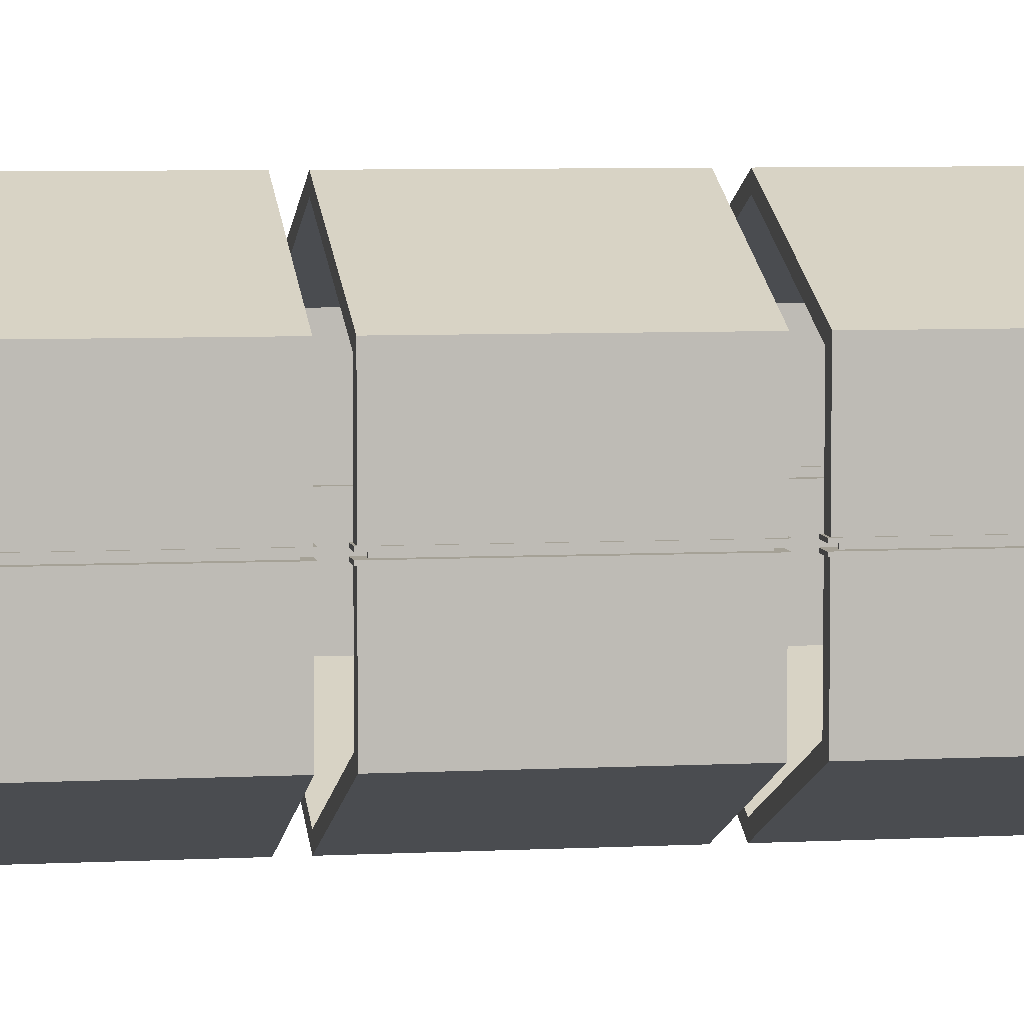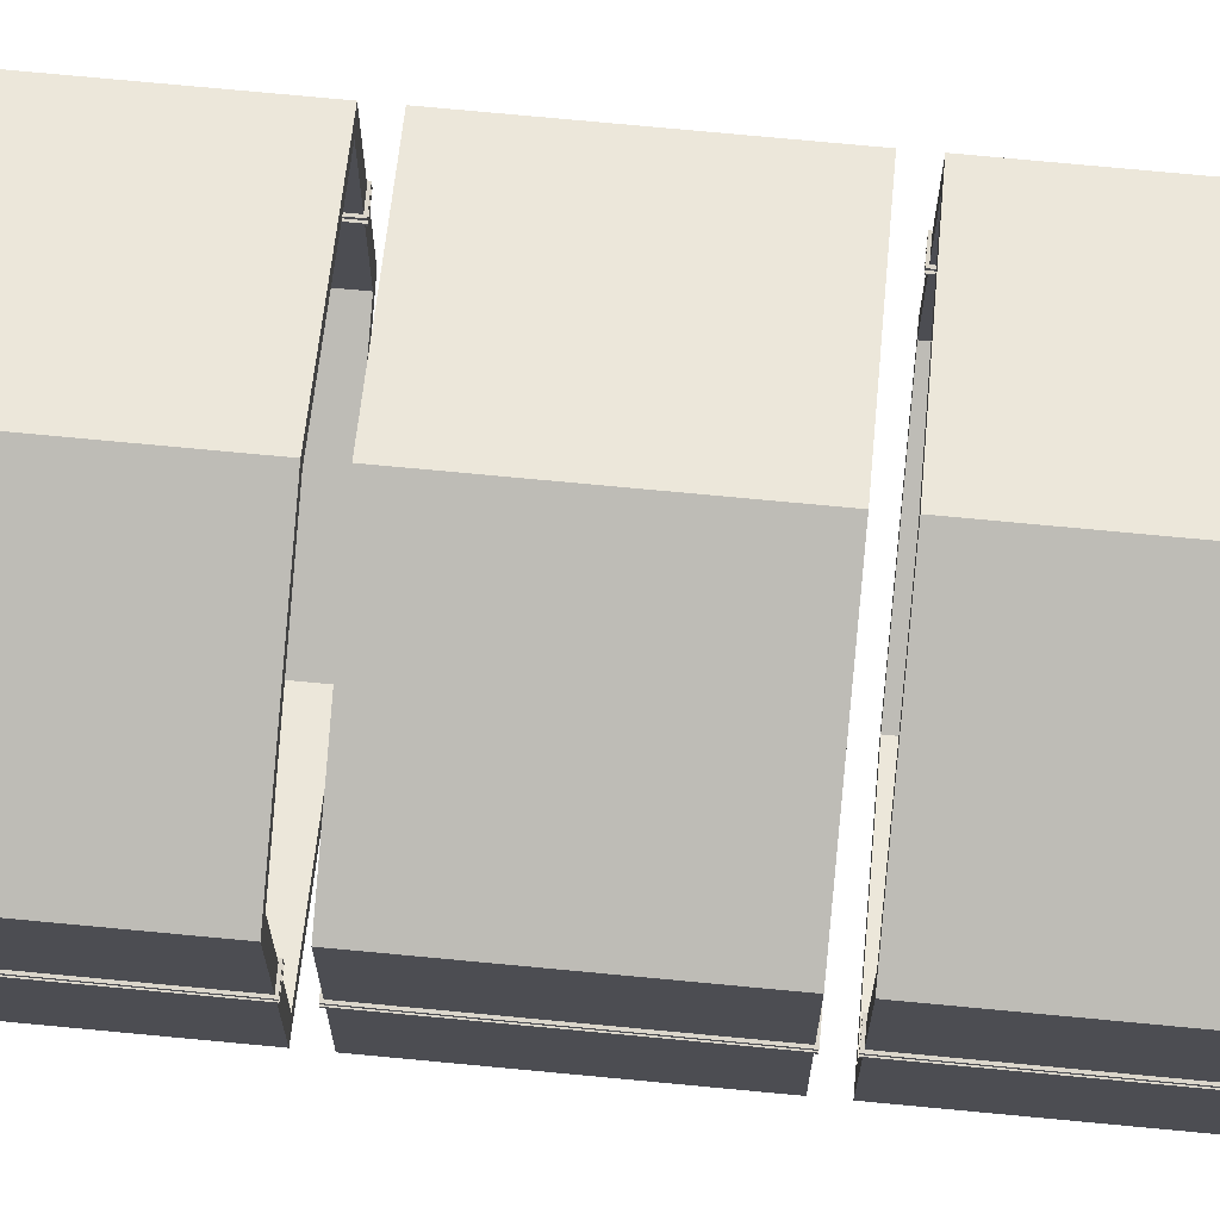
<metadata>
{"format":"obj","ext":"obj","renderer":"f3d","projection":"perspective","resolution":1024,"background":"white","views":[{"elev":6.0,"azim":-99.3,"up":"+Y"},{"elev":73.6,"azim":95.4,"up":"+Y"}]}
</metadata>
<code>
o Cube.001
v -2.501 -1.418 2.157
v -2.501 1.418 2.157
v -2.501 -1.418 -0.9218
v -2.501 1.418 -0.9218
v 2.501 -1.418 2.157
v 2.501 1.418 2.157
v 2.501 -1.418 -0.9218
v 2.501 1.418 -0.9218
v 0 -2.402 -0.9218
v 0 2.402 -0.9218
v 0 -2.402 2.157
v 0 2.402 2.157
v -2.501 -0.0692 2.157
v -2.501 0.0692 2.157
v -2.501 0.0692 -0.9218
v -2.501 -0.0692 -0.9218
v 2.501 0.0692 -0.9218
v 2.501 -0.0692 -0.9218
v 2.501 0.0692 2.157
v 2.501 -0.0692 2.157
v -2.711 0.0692 2.157
v -2.711 1.539 2.157
v -2.711 -0.0692 -0.9218
v -2.711 -1.539 -0.9218
v 0 -2.605 -0.9218
v 0 2.605 -0.9218
v 2.711 1.539 -0.9218
v 2.711 -0.0692 -0.9218
v 2.711 -1.539 -0.9218
v 2.711 -0.0692 2.157
v 2.711 -1.539 2.157
v 0 -2.605 2.157
v 0 2.605 2.157
v -2.711 1.539 -0.9218
v -2.711 -1.539 2.157
v 2.711 1.539 2.157
v -2.711 -0.0692 2.157
v -2.711 0.0692 -0.9218
v 2.711 0.0692 -0.9218
v 2.711 0.0692 2.157
v -2.501 -1.418 5.544
v -2.501 1.418 5.544
v -2.501 -1.418 2.465
v -2.501 1.418 2.465
v 2.501 -1.418 5.544
v 2.501 1.418 5.544
v 2.501 -1.418 2.465
v 2.501 1.418 2.465
v 0 -2.402 2.465
v 0 2.402 2.465
v 0 -2.402 5.544
v 0 2.402 5.544
v -2.501 -0.0692 5.544
v -2.501 0.0692 5.544
v -2.501 0.0692 2.465
v -2.501 -0.0692 2.465
v 2.501 0.0692 2.465
v 2.501 -0.0692 2.465
v 2.501 0.0692 5.544
v 2.501 -0.0692 5.544
v -2.711 0.0692 5.544
v -2.711 1.539 5.544
v -2.711 -0.0692 2.465
v -2.711 -1.539 2.465
v 0 -2.605 2.465
v 0 2.605 2.465
v 2.711 1.539 2.465
v 2.711 -0.0692 2.465
v 2.711 -1.539 2.465
v 2.711 -0.0692 5.544
v 2.711 -1.539 5.544
v 0 -2.605 5.544
v 0 2.605 5.544
v -2.711 1.539 2.465
v -2.711 -1.539 5.544
v 2.711 1.539 5.544
v -2.711 -0.0692 5.544
v -2.711 0.0692 2.465
v 2.711 0.0692 2.465
v 2.711 0.0692 5.544
v -2.501 -1.418 8.93
v -2.501 1.418 8.93
v -2.501 -1.418 5.851
v -2.501 1.418 5.851
v 2.501 -1.418 8.93
v 2.501 1.418 8.93
v 2.501 -1.418 5.851
v 2.501 1.418 5.851
v 0 -2.402 5.851
v 0 2.402 5.851
v 0 -2.402 8.93
v 0 2.402 8.93
v -2.501 -0.0692 8.93
v -2.501 0.0692 8.93
v -2.501 0.0692 5.851
v -2.501 -0.0692 5.851
v 2.501 0.0692 5.851
v 2.501 -0.0692 5.851
v 2.501 0.0692 8.93
v 2.501 -0.0692 8.93
v -2.711 0.0692 8.93
v -2.711 1.539 8.93
v -2.711 -0.0692 5.851
v -2.711 -1.539 5.851
v 0 -2.605 5.851
v 0 2.605 5.851
v 2.711 1.539 5.851
v 2.711 -0.0692 5.851
v 2.711 -1.539 5.851
v 2.711 -0.0692 8.93
v 2.711 -1.539 8.93
v 0 -2.605 8.93
v 0 2.605 8.93
v -2.711 1.539 5.851
v -2.711 -1.539 8.93
v 2.711 1.539 8.93
v -2.711 -0.0692 8.93
v -2.711 0.0692 5.851
v 2.711 0.0692 5.851
v 2.711 0.0692 8.93
v -2.501 -1.418 12.32
v -2.501 1.418 12.32
v -2.501 -1.418 9.238
v -2.501 1.418 9.238
v 2.501 -1.418 12.32
v 2.501 1.418 12.32
v 2.501 -1.418 9.238
v 2.501 1.418 9.238
v 0 -2.402 9.238
v 0 2.402 9.238
v 0 -2.402 12.32
v 0 2.402 12.32
v -2.501 -0.0692 12.32
v -2.501 0.0692 12.32
v -2.501 0.0692 9.238
v -2.501 -0.0692 9.238
v 2.501 0.0692 9.238
v 2.501 -0.0692 9.238
v 2.501 0.0692 12.32
v 2.501 -0.0692 12.32
v -2.711 0.0692 12.32
v -2.711 1.539 12.32
v -2.711 -0.0692 9.238
v -2.711 -1.539 9.238
v 0 -2.605 9.238
v 0 2.605 9.238
v 2.711 1.539 9.238
v 2.711 -0.0692 9.238
v 2.711 -1.539 9.238
v 2.711 -0.0692 12.32
v 2.711 -1.539 12.32
v 0 -2.605 12.32
v 0 2.605 12.32
v -2.711 1.539 9.238
v -2.711 -1.539 12.32
v 2.711 1.539 12.32
v -2.711 -0.0692 12.32
v -2.711 0.0692 9.238
v 2.711 0.0692 9.238
v 2.711 0.0692 12.32
v -2.501 -1.418 15.7
v -2.501 1.418 15.7
v -2.501 -1.418 12.62
v -2.501 1.418 12.62
v 2.501 -1.418 15.7
v 2.501 1.418 15.7
v 2.501 -1.418 12.62
v 2.501 1.418 12.62
v 0 -2.402 12.62
v 0 2.402 12.62
v 0 -2.402 15.7
v 0 2.402 15.7
v -2.501 -0.0692 15.7
v -2.501 0.0692 15.7
v -2.501 0.0692 12.62
v -2.501 -0.0692 12.62
v 2.501 0.0692 12.62
v 2.501 -0.0692 12.62
v 2.501 0.0692 15.7
v 2.501 -0.0692 15.7
v -2.711 0.0692 15.7
v -2.711 1.539 15.7
v -2.711 -0.0692 12.62
v -2.711 -1.539 12.62
v 0 -2.605 12.62
v 0 2.605 12.62
v 2.711 1.539 12.62
v 2.711 -0.0692 12.62
v 2.711 -1.539 12.62
v 2.711 -0.0692 15.7
v 2.711 -1.539 15.7
v 0 -2.605 15.7
v 0 2.605 15.7
v -2.711 1.539 12.62
v -2.711 -1.539 15.7
v 2.711 1.539 15.7
v -2.711 -0.0692 15.7
v -2.711 0.0692 12.62
v 2.711 0.0692 12.62
v 2.711 0.0692 15.7
v -2.738 -0.02952 2.184
v -2.738 0.0692 2.184
v -2.738 0.02952 -0.9488
v -2.738 -0.0692 -0.9488
v 2.738 0.02952 -0.9488
v 2.738 -0.0692 -0.9488
v 2.738 0.02952 2.184
v 2.738 -0.0692 2.184
v -2.474 0.02952 -0.9488
v -2.474 0.02952 2.184
v -2.474 -0.02952 -0.9488
v -2.474 -0.02952 2.184
v 2.474 -0.02952 -0.9488
v 2.474 -0.02952 2.184
v 2.474 0.02952 -0.9488
v 2.474 0.02952 2.184
v -2.738 -0.02952 5.571
v -2.738 0.0692 5.571
v -2.738 0.02952 2.438
v -2.738 -0.0692 2.438
v 2.738 0.02952 2.438
v 2.738 -0.0692 2.438
v 2.738 0.02952 5.571
v 2.738 -0.0692 5.571
v -2.474 0.02952 2.438
v -2.474 0.02952 5.571
v -2.474 -0.02952 2.438
v -2.474 -0.02952 5.571
v 2.474 -0.02952 2.438
v 2.474 -0.02952 5.571
v 2.474 0.02952 2.438
v 2.474 0.02952 5.571
v -2.738 -0.02952 8.957
v -2.738 0.0692 8.957
v -2.738 0.02952 5.824
v -2.738 -0.0692 5.824
v 2.738 0.02952 5.824
v 2.738 -0.0692 5.824
v 2.738 0.0692 8.957
v 2.738 -0.0692 8.957
v -2.474 0.02952 5.824
v -2.474 0.02952 8.957
v -2.474 -0.02952 5.824
v -2.474 -0.02952 8.957
v 2.474 -0.02952 5.824
v 2.474 -0.02952 8.957
v 2.474 0.02952 5.824
v 2.474 0.02952 8.957
v -2.738 -0.02952 12.34
v -2.738 0.0692 12.34
v -2.738 0.02952 9.211
v -2.738 -0.0692 9.211
v 2.738 0.0692 9.211
v 2.738 -0.0692 9.211
v 2.738 0.0692 12.34
v 2.738 -0.02952 12.34
v -2.474 0.02952 9.211
v -2.474 0.02952 12.34
v -2.474 -0.02952 9.211
v -2.474 -0.02952 12.34
v 2.474 -0.02952 9.211
v 2.474 -0.02952 12.34
v 2.474 0.02952 9.211
v 2.474 0.02952 12.34
v -2.738 -0.02952 15.73
v -2.738 0.0692 15.73
v -2.738 0.0692 12.6
v -2.738 -0.0692 12.6
v 2.738 0.0692 12.6
v 2.738 -0.02952 12.6
v 2.738 0.0692 15.73
v 2.738 -0.02952 15.73
v -2.474 0.02952 12.6
v -2.474 0.02952 15.73
v -2.474 -0.02952 12.6
v -2.474 -0.02952 15.73
v 2.474 -0.02952 12.6
v 2.474 -0.02952 15.73
v 2.474 0.02952 12.6
v 2.474 0.02952 15.73
v -2.474 0.0692 -0.9488
v -2.474 0.0692 2.184
v -2.474 -0.0692 -0.9488
v -2.474 -0.0692 2.184
v 2.474 -0.0692 -0.9488
v 2.474 -0.0692 2.184
v 2.474 0.0692 -0.9488
v 2.474 0.0692 2.184
v 2.738 -0.02952 -0.9488
v 2.738 -0.02952 2.184
v 2.738 0.0692 -0.9488
v 2.738 0.0692 2.184
v -2.738 -0.0692 2.184
v -2.738 -0.02952 -0.9488
v -2.738 0.02952 2.184
v -2.738 0.0692 -0.9488
v -2.474 0.0692 2.438
v -2.474 0.0692 5.571
v -2.474 -0.0692 2.438
v -2.474 -0.0692 5.571
v 2.474 -0.0692 2.438
v 2.474 -0.0692 5.571
v 2.474 0.0692 2.438
v 2.474 0.0692 5.571
v 2.738 -0.02952 2.438
v 2.738 -0.02952 5.571
v 2.738 0.0692 2.438
v 2.738 0.0692 5.571
v -2.738 -0.0692 5.571
v -2.738 -0.02952 2.438
v -2.738 0.02952 5.571
v -2.738 0.0692 2.438
v -2.474 0.0692 5.824
v -2.474 0.0692 8.957
v -2.474 -0.0692 5.824
v -2.474 -0.0692 8.957
v 2.474 -0.0692 5.824
v 2.474 -0.0692 8.957
v 2.474 0.0692 5.824
v 2.474 0.0692 8.957
v 2.738 -0.02952 5.824
v 2.738 -0.02952 8.957
v 2.738 0.0692 5.824
v 2.738 0.02952 8.957
v -2.738 -0.0692 8.957
v -2.738 -0.02952 5.824
v -2.738 0.02952 8.957
v -2.738 0.0692 5.824
v -2.474 0.0692 9.211
v -2.474 0.0692 12.34
v -2.474 -0.0692 9.211
v -2.474 -0.0692 12.34
v 2.474 -0.0692 9.211
v 2.474 -0.0692 12.34
v 2.474 0.0692 9.211
v 2.474 0.0692 12.34
v 2.738 -0.02952 9.211
v 2.738 -0.0692 12.34
v 2.738 0.02952 9.211
v 2.738 0.02952 12.34
v -2.738 -0.0692 12.34
v -2.738 -0.02952 9.211
v -2.738 0.02952 12.34
v -2.738 0.0692 9.211
v -2.474 0.0692 12.6
v -2.474 0.0692 15.73
v -2.474 -0.0692 12.6
v -2.474 -0.0692 15.73
v 2.474 -0.0692 12.6
v 2.474 -0.0692 15.73
v 2.474 0.0692 12.6
v 2.474 0.0692 15.73
v 2.738 -0.0692 12.6
v 2.738 -0.0692 15.73
v 2.738 0.02952 12.6
v 2.738 0.02952 15.73
v -2.738 -0.0692 15.73
v -2.738 -0.02952 12.6
v -2.738 0.02952 15.73
v -2.738 0.02952 12.6
v -2.627 -0.02952 2.073
v -2.627 0.02952 2.073
v -2.627 0.02952 -0.8377
v -2.627 -0.02952 -0.8377
v 2.627 0.02952 -0.8377
v 2.627 -0.02952 -0.8377
v 2.627 0.02952 2.073
v 2.627 -0.02952 2.073
v -2.585 -0.02952 2.073
v -2.585 0.02952 2.073
v -2.585 0.02952 -0.8377
v -2.585 -0.02952 -0.8377
v 2.585 0.02952 -0.8377
v 2.585 -0.02952 -0.8377
v 2.585 0.02952 2.073
v 2.585 -0.02952 2.073
v -2.627 -0.02952 5.46
v -2.627 0.02952 5.46
v -2.627 0.02952 2.549
v -2.627 -0.02952 2.549
v 2.627 0.02952 2.549
v 2.627 -0.02952 2.549
v 2.627 0.02952 5.46
v 2.627 -0.02952 5.46
v -2.585 -0.02952 5.46
v -2.585 0.02952 5.46
v -2.585 0.02952 2.549
v -2.585 -0.02952 2.549
v 2.585 0.02952 2.549
v 2.585 -0.02952 2.549
v 2.585 0.02952 5.46
v 2.585 -0.02952 5.46
v -2.627 -0.02952 8.846
v -2.627 0.02952 8.846
v -2.627 0.02952 5.936
v -2.627 -0.02952 5.936
v 2.627 0.02952 5.936
v 2.627 -0.02952 5.936
v 2.627 0.02952 8.846
v 2.627 -0.02952 8.846
v -2.585 -0.02952 8.846
v -2.585 0.02952 8.846
v -2.585 0.02952 5.936
v -2.585 -0.02952 5.936
v 2.585 0.02952 5.936
v 2.585 -0.02952 5.936
v 2.585 0.02952 8.846
v 2.585 -0.02952 8.846
v -2.627 -0.02952 12.23
v -2.627 0.02952 12.23
v -2.627 0.02952 9.322
v -2.627 -0.02952 9.322
v 2.627 0.02952 9.322
v 2.627 -0.02952 9.322
v 2.627 0.02952 12.23
v 2.627 -0.02952 12.23
v -2.585 -0.02952 12.23
v -2.585 0.02952 12.23
v -2.585 0.02952 9.322
v -2.585 -0.02952 9.322
v 2.585 0.02952 9.322
v 2.585 -0.02952 9.322
v 2.585 0.02952 12.23
v 2.585 -0.02952 12.23
v -2.627 -0.02952 15.62
v -2.627 0.02952 15.62
v -2.627 0.02952 12.71
v -2.627 -0.02952 12.71
v 2.627 0.02952 12.71
v 2.627 -0.02952 12.71
v 2.627 0.02952 15.62
v 2.627 -0.02952 15.62
v -2.585 -0.02952 15.62
v -2.585 0.02952 15.62
v -2.585 0.02952 12.71
v -2.585 -0.02952 12.71
v 2.585 0.02952 12.71
v 2.585 -0.02952 12.71
v 2.585 0.02952 15.62
v 2.585 -0.02952 15.62
f 21 22 34 38
f 39 27 36 40
f 25 29 31 32
f 26 34 22 33
f 27 26 33 36
f 24 25 32 35
f 15 4 2 14
f 30 28 206 208
f 3 16 13 1
f 9 3 1 11
f 7 9 11 5
f 18 7 5 20
f 98 100 318 317
f 8 17 19 6
f 29 28 30 31
f 14 21 202 282
f 10 8 6 12
f 4 10 12 2
f 35 37 23 24
f 59 57 303 304
f 14 2 22 21
f 16 3 24 23
f 3 9 25 24
f 8 10 26 27
f 7 18 28 29
f 20 5 31 30
f 5 11 32 31
f 2 12 33 22
f 9 7 29 25
f 10 4 34 26
f 11 1 35 32
f 12 6 36 33
f 1 13 37 35
f 173 176 347 348
f 4 15 38 34
f 58 60 302 301
f 17 8 27 39
f 200 179 352 271
f 6 19 40 36
f 19 17 287 288
f 61 62 74 78
f 79 67 76 80
f 65 69 71 72
f 66 74 62 73
f 67 66 73 76
f 64 65 72 75
f 55 44 42 54
f 175 174 346 345
f 43 56 53 41
f 49 43 41 51
f 47 49 51 45
f 58 47 45 60
f 133 136 331 332
f 48 57 59 46
f 69 68 70 71
f 177 199 269 351
f 50 48 46 52
f 44 50 52 42
f 75 77 63 64
f 18 20 286 285
f 54 42 62 61
f 56 43 64 63
f 43 49 65 64
f 48 50 66 67
f 47 58 68 69
f 60 45 71 70
f 45 51 72 71
f 42 52 73 62
f 49 47 69 65
f 50 44 74 66
f 51 41 75 72
f 52 46 76 73
f 41 53 77 75
f 160 139 336 255
f 44 55 78 74
f 135 134 330 329
f 57 48 67 79
f 198 175 345 267
f 46 59 80 76
f 93 96 315 316
f 101 102 114 118
f 119 107 116 120
f 105 109 111 112
f 106 114 102 113
f 107 106 113 116
f 104 105 112 115
f 95 84 82 94
f 137 159 253 335
f 83 96 93 81
f 89 83 81 91
f 87 89 91 85
f 98 87 85 100
f 120 99 320 239
f 88 97 99 86
f 109 108 110 111
f 197 173 348 357
f 90 88 86 92
f 84 90 92 82
f 115 117 103 104
f 95 94 314 313
f 94 82 102 101
f 96 83 104 103
f 83 89 105 104
f 88 90 106 107
f 87 98 108 109
f 100 85 111 110
f 85 91 112 111
f 82 92 113 102
f 89 87 109 105
f 90 84 114 106
f 91 81 115 112
f 92 86 116 113
f 81 93 117 115
f 158 135 329 344
f 84 95 118 114
f 97 119 323 319
f 97 88 107 119
f 53 56 299 300
f 86 99 120 116
f 80 59 304 308
f 141 142 154 158
f 159 147 156 160
f 145 149 151 152
f 146 154 142 153
f 147 146 153 156
f 144 145 152 155
f 135 124 122 134
f 157 133 332 341
f 123 136 133 121
f 129 123 121 131
f 127 129 131 125
f 138 127 125 140
f 118 95 313 328
f 128 137 139 126
f 149 148 150 151
f 55 54 298 297
f 130 128 126 132
f 124 130 132 122
f 155 157 143 144
f 57 79 307 303
f 134 122 142 141
f 136 123 144 143
f 123 129 145 144
f 128 130 146 147
f 127 138 148 149
f 140 125 151 150
f 125 131 152 151
f 122 132 153 142
f 129 127 149 145
f 130 124 154 146
f 131 121 155 152
f 132 126 156 153
f 121 133 157 155
f 13 16 283 284
f 124 135 158 154
f 40 19 288 292
f 137 128 147 159
f 117 93 316 325
f 126 139 160 156
f 78 55 297 312
f 181 182 194 198
f 199 187 196 200
f 185 189 191 192
f 186 194 182 193
f 187 186 193 196
f 184 185 192 195
f 175 164 162 174
f 15 14 282 281
f 163 176 173 161
f 169 163 161 171
f 167 169 171 165
f 178 167 165 180
f 17 39 291 287
f 168 177 179 166
f 189 188 190 191
f 77 53 300 309
f 170 168 166 172
f 164 170 172 162
f 195 197 183 184
f 38 15 281 296
f 174 162 182 181
f 176 163 184 183
f 163 169 185 184
f 168 170 186 187
f 167 178 188 189
f 180 165 191 190
f 165 171 192 191
f 162 172 193 182
f 169 167 189 185
f 170 164 194 186
f 171 161 195 192
f 172 166 196 193
f 161 173 197 195
f 37 13 284 293
f 164 175 198 194
f 180 190 354 350
f 177 168 187 199
f 188 178 349 353
f 166 179 200 196
f 140 150 338 334
f 217 228 385 377
f 342 249 409 412
f 212 211 372 369
f 230 306 384 392
f 339 340 415 413
f 356 280 439 431
f 209 210 370 371
f 305 229 390 382
f 256 337 414 416
f 279 355 429 437
f 227 310 380 388
f 264 263 421 423
f 360 273 435 427
f 226 311 378 386
f 261 262 424 422
f 265 276 433 425
f 311 219 379 378
f 260 259 420 417
f 278 272 432 440
f 310 217 377 380
f 257 258 418 419
f 270 277 438 430
f 221 223 383 381
f 324 248 407 399
f 275 358 428 436
f 306 305 382 384
f 247 237 397 405
f 274 359 426 434
f 232 231 389 391
f 235 241 403 395
f 359 360 427 426
f 229 230 392 390
f 233 244 401 393
f 358 265 425 428
f 228 227 388 385
f 246 322 400 408
f 355 356 431 429
f 225 226 386 387
f 321 245 406 398
f 272 270 430 432
f 99 97 319 320
f 39 40 292 291
f 54 61 218 298
f 138 140 334 333
f 70 68 222 224
f 16 23 204 283
f 139 137 335 336
f 79 80 308 307
f 178 180 350 349
f 94 101 234 314
f 110 108 238 240
f 56 63 220 299
f 179 177 351 352
f 119 120 239 323
f 134 141 250 330
f 23 37 293 204
f 150 148 254 338
f 96 103 236 315
f 21 38 296 202
f 159 160 255 253
f 174 181 266 346
f 63 77 309 220
f 190 188 353 354
f 136 143 252 331
f 61 78 312 218
f 199 200 271 269
f 103 117 325 236
f 176 183 268 347
f 28 18 285 206
f 101 118 328 234
f 143 157 341 252
f 20 30 208 286
f 141 158 344 250
f 68 58 301 222
f 183 197 357 268
f 60 70 224 302
f 181 198 267 266
f 108 98 317 238
f 100 110 240 318
f 148 138 333 254
f 210 209 281 282
f 211 212 284 283
f 214 213 285 286
f 215 216 288 287
f 289 290 208 206
f 207 205 291 292
f 201 294 204 293
f 203 295 202 296
f 295 210 282 202
f 294 211 283 204
f 213 289 206 285
f 290 214 286 208
f 212 201 293 284
f 209 203 296 281
f 205 215 287 291
f 216 207 292 288
f 226 225 297 298
f 227 228 300 299
f 230 229 301 302
f 231 232 304 303
f 305 306 224 222
f 223 221 307 308
f 217 310 220 309
f 219 311 218 312
f 311 226 298 218
f 310 227 299 220
f 229 305 222 301
f 306 230 302 224
f 228 217 309 300
f 225 219 312 297
f 221 231 303 307
f 232 223 308 304
f 242 241 313 314
f 243 244 316 315
f 246 245 317 318
f 247 248 320 319
f 321 322 240 238
f 324 237 323 239
f 233 326 236 325
f 235 327 234 328
f 327 242 314 234
f 326 243 315 236
f 245 321 238 317
f 322 246 318 240
f 244 233 325 316
f 241 235 328 313
f 237 247 319 323
f 248 324 239 320
f 258 257 329 330
f 259 260 332 331
f 262 261 333 334
f 263 264 336 335
f 337 256 338 254
f 340 339 253 255
f 249 342 252 341
f 251 343 250 344
f 343 258 330 250
f 342 259 331 252
f 261 337 254 333
f 256 262 334 338
f 260 249 341 332
f 257 251 344 329
f 339 263 335 253
f 264 340 255 336
f 274 273 345 346
f 275 276 348 347
f 278 277 349 350
f 279 280 352 351
f 270 272 354 353
f 356 355 269 271
f 265 358 268 357
f 360 359 266 267
f 359 274 346 266
f 358 275 347 268
f 277 270 353 349
f 272 278 350 354
f 276 265 357 348
f 273 360 267 345
f 355 279 351 269
f 280 356 271 352
f 372 371 370 369
f 373 374 376 375
f 366 365 367 368
f 361 362 363 364
f 369 370 362 361
f 371 372 364 363
f 374 373 365 366
f 375 376 368 367
f 388 387 386 385
f 389 390 392 391
f 382 381 383 384
f 377 378 379 380
f 385 386 378 377
f 387 388 380 379
f 390 389 381 382
f 391 392 384 383
f 404 403 402 401
f 405 406 408 407
f 398 397 399 400
f 393 394 395 396
f 401 402 394 393
f 403 404 396 395
f 406 405 397 398
f 407 408 400 399
f 420 419 418 417
f 421 422 424 423
f 414 413 415 416
f 409 410 411 412
f 417 418 410 409
f 419 420 412 411
f 422 421 413 414
f 423 424 416 415
f 436 435 434 433
f 437 438 440 439
f 430 429 431 432
f 425 426 427 428
f 433 434 426 425
f 435 436 428 427
f 438 437 429 430
f 439 440 432 431
f 213 214 376 374
f 343 251 411 410
f 219 225 387 379
f 216 215 373 375
f 258 343 410 418
f 231 221 381 389
f 290 289 366 368
f 259 342 412 420
f 223 232 391 383
f 205 207 367 365
f 337 261 422 414
f 241 242 402 403
f 294 201 361 364
f 262 256 416 424
f 244 243 404 401
f 295 203 363 362
f 249 260 417 409
f 245 246 408 406
f 210 295 362 370
f 251 257 419 411
f 248 247 405 407
f 211 294 364 372
f 263 339 413 421
f 322 321 398 400
f 289 213 374 366
f 340 264 423 415
f 237 324 399 397
f 214 290 368 376
f 273 274 434 435
f 326 233 393 396
f 201 212 369 361
f 276 275 436 433
f 327 235 395 394
f 203 209 371 363
f 277 278 440 438
f 242 327 394 402
f 215 205 365 373
f 280 279 437 439
f 243 326 396 404
f 207 216 375 367

</code>
